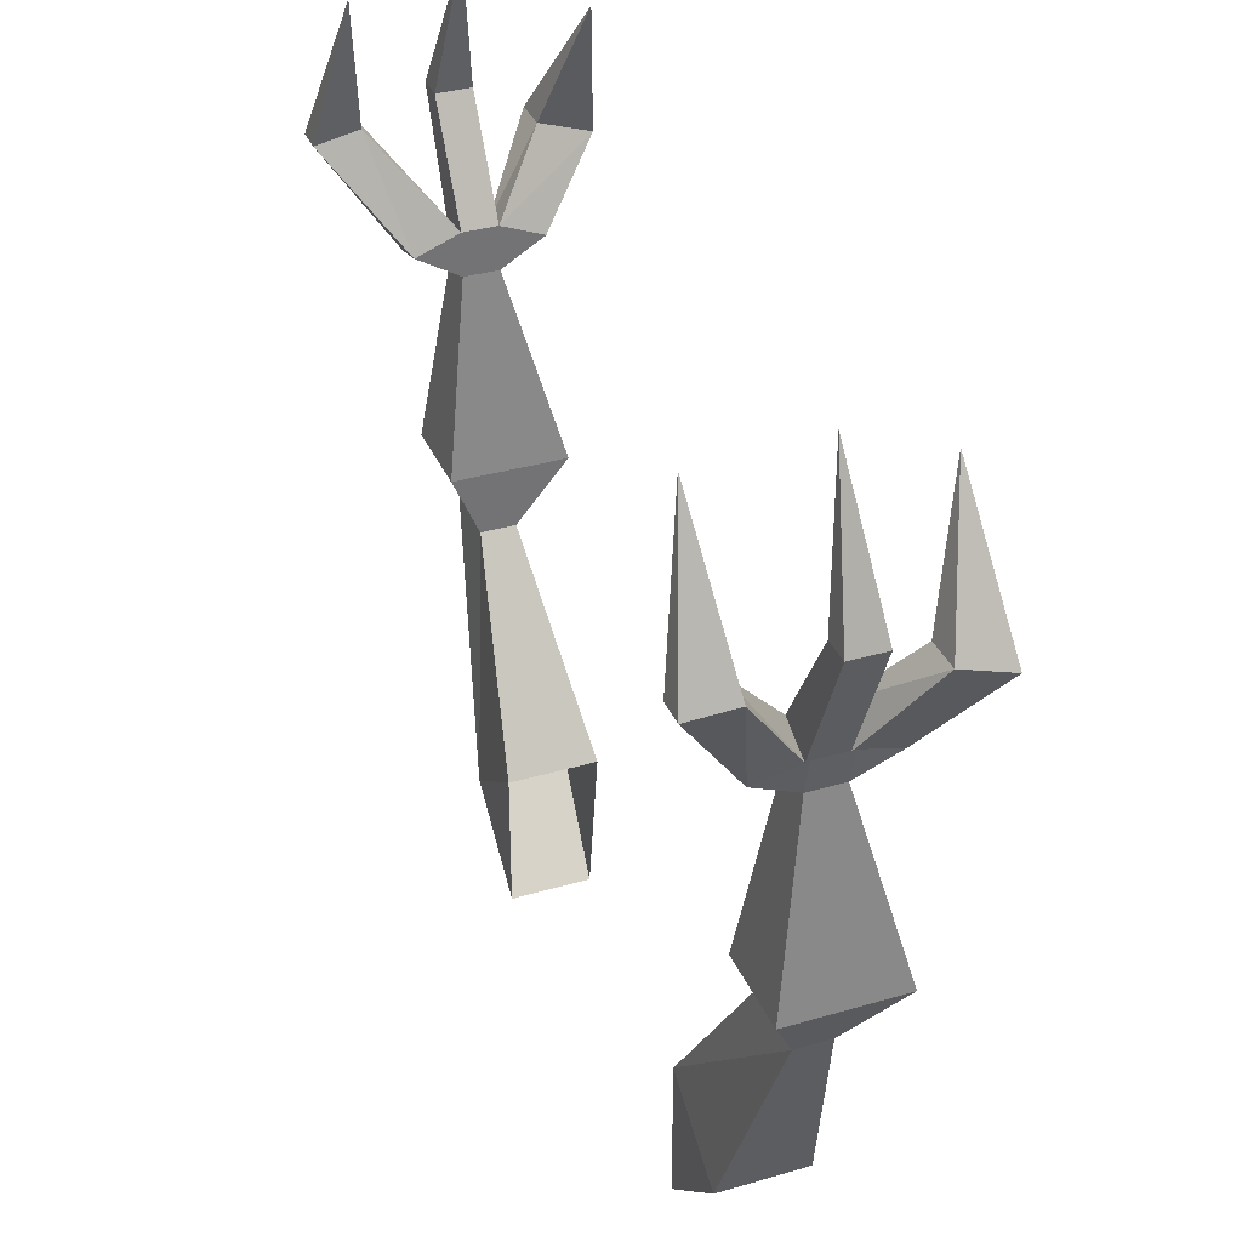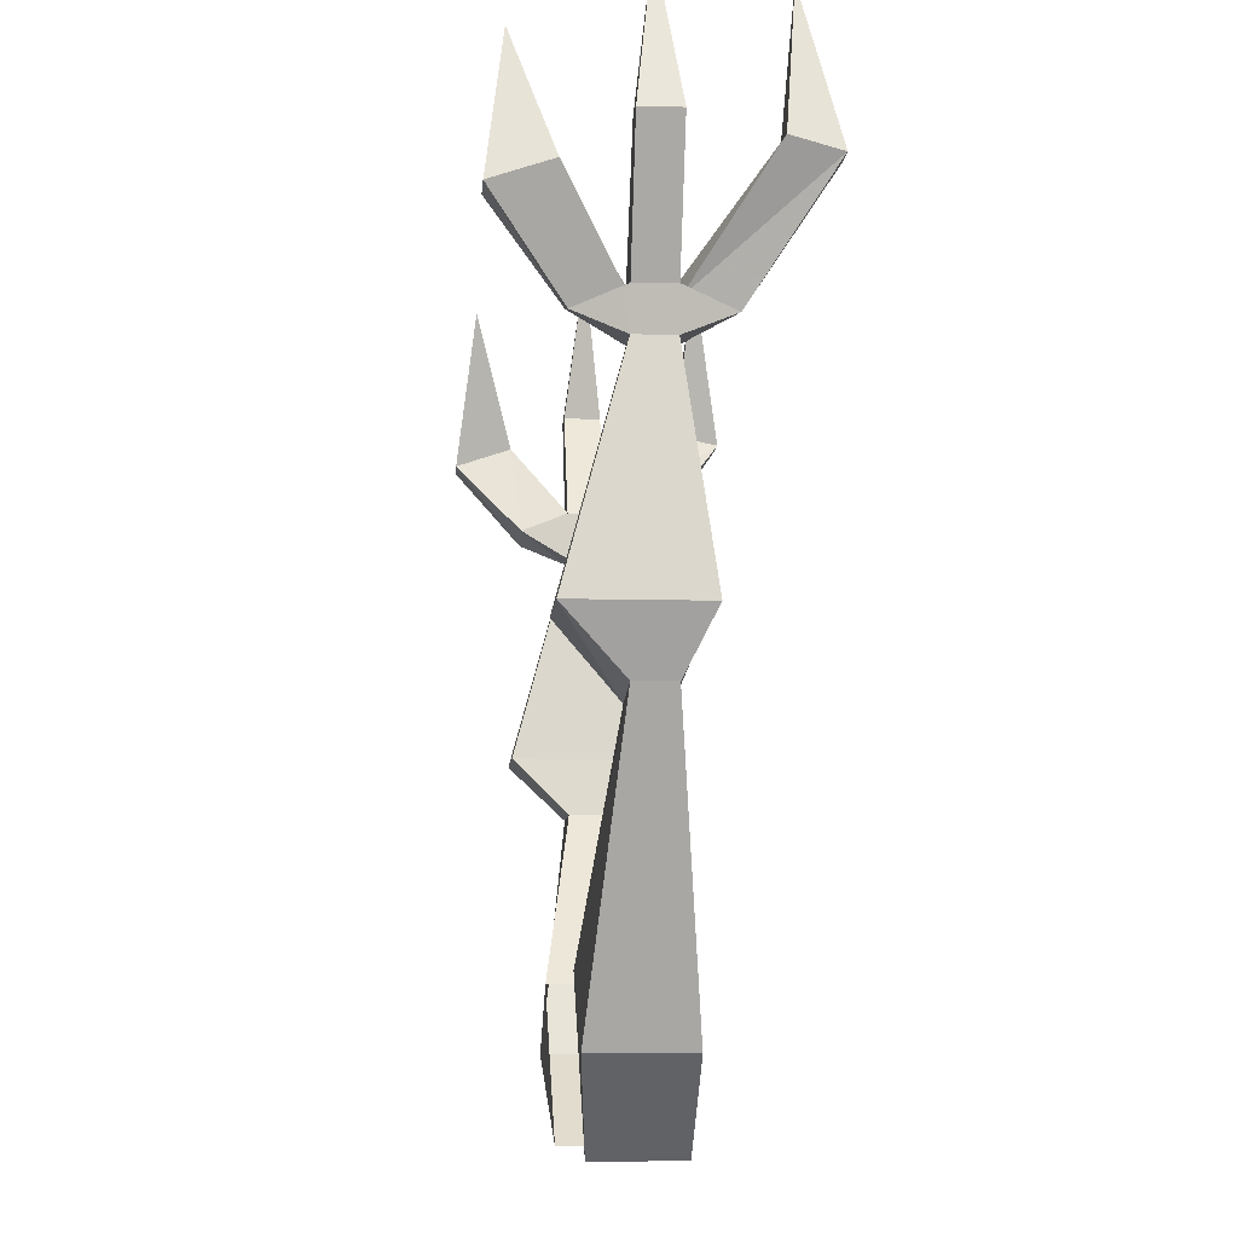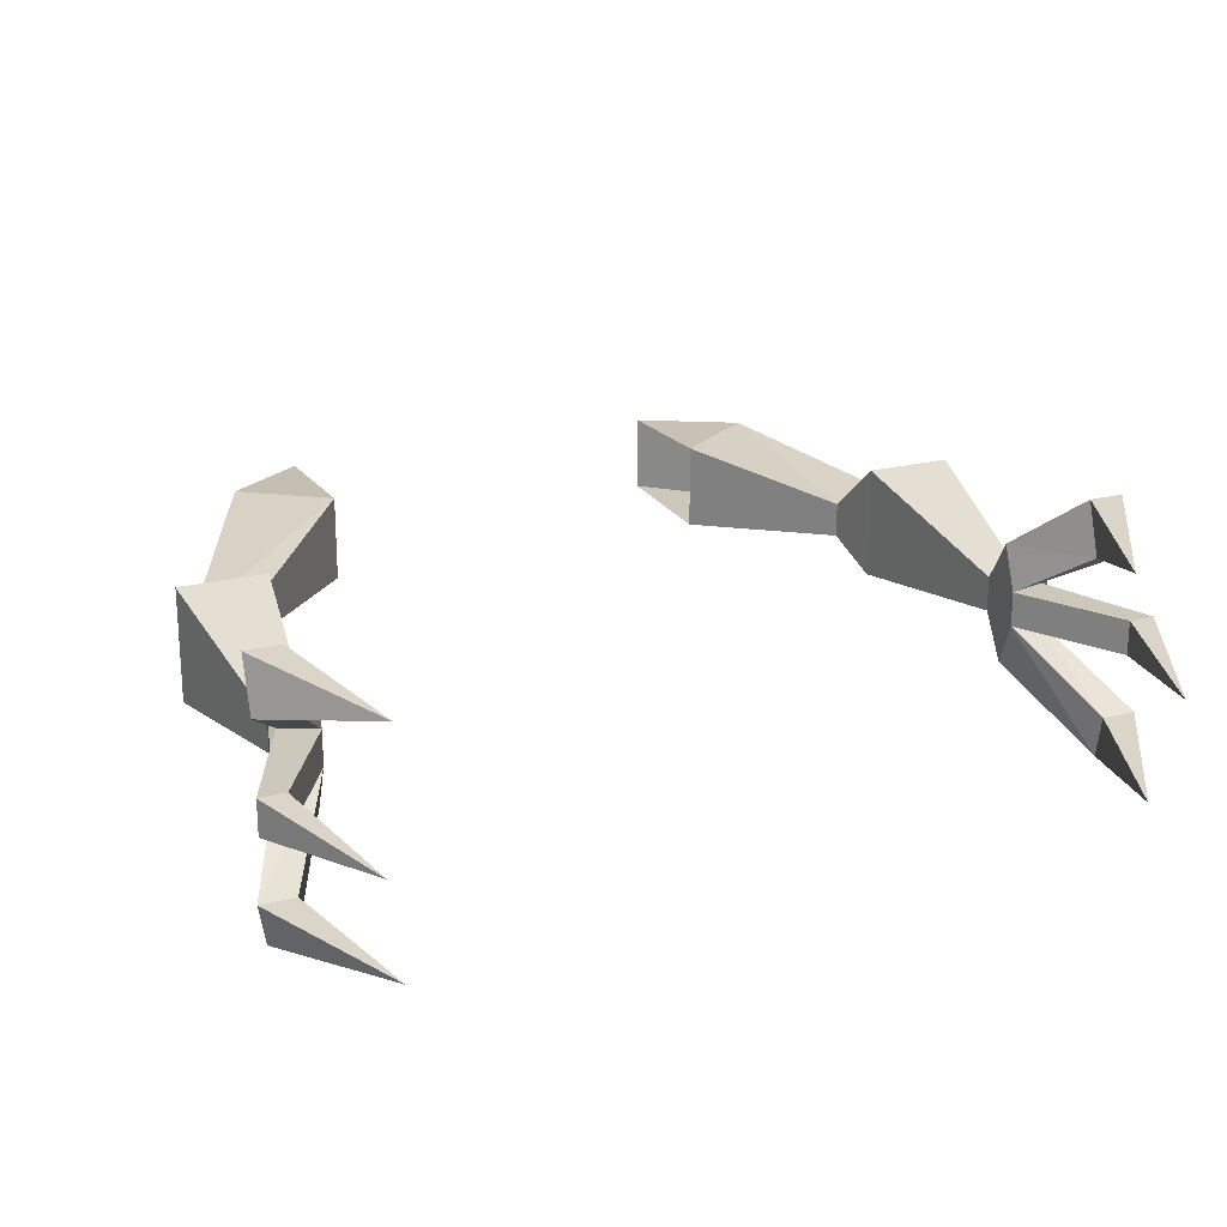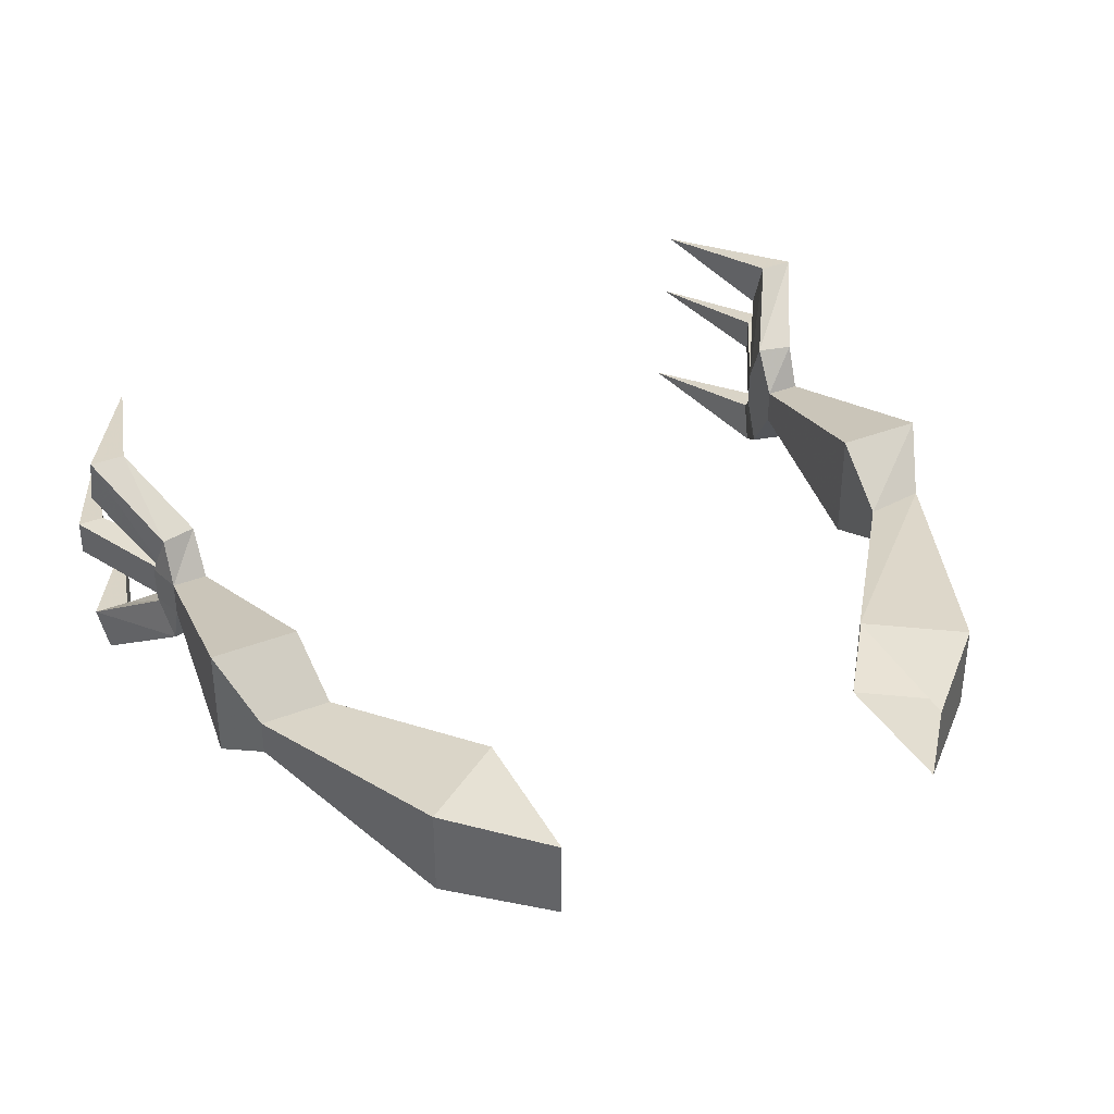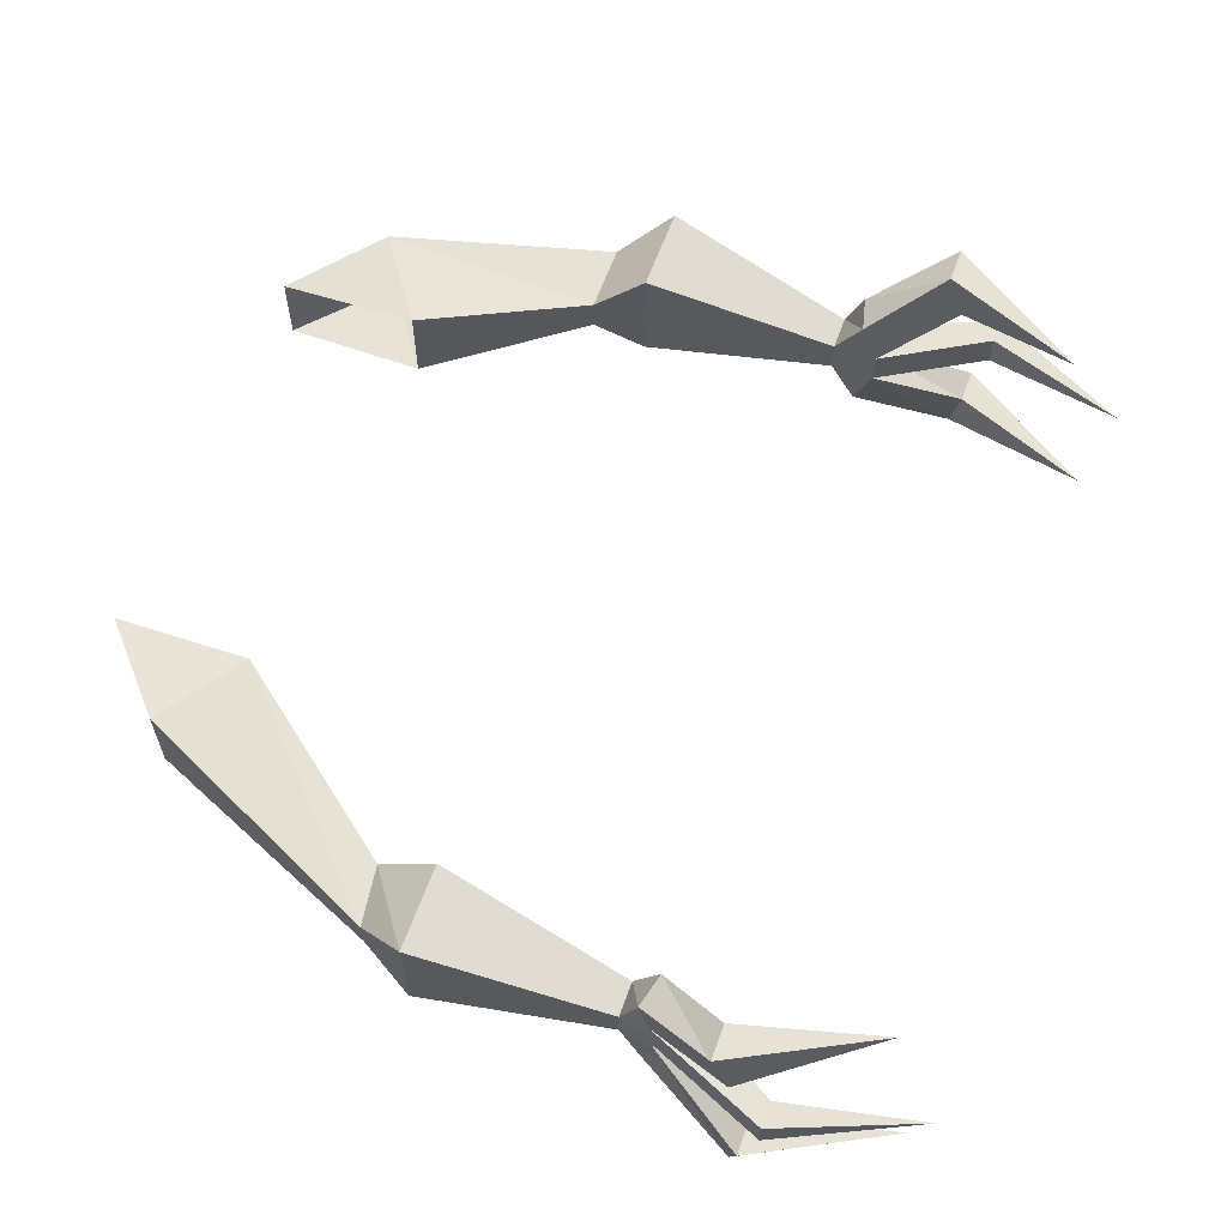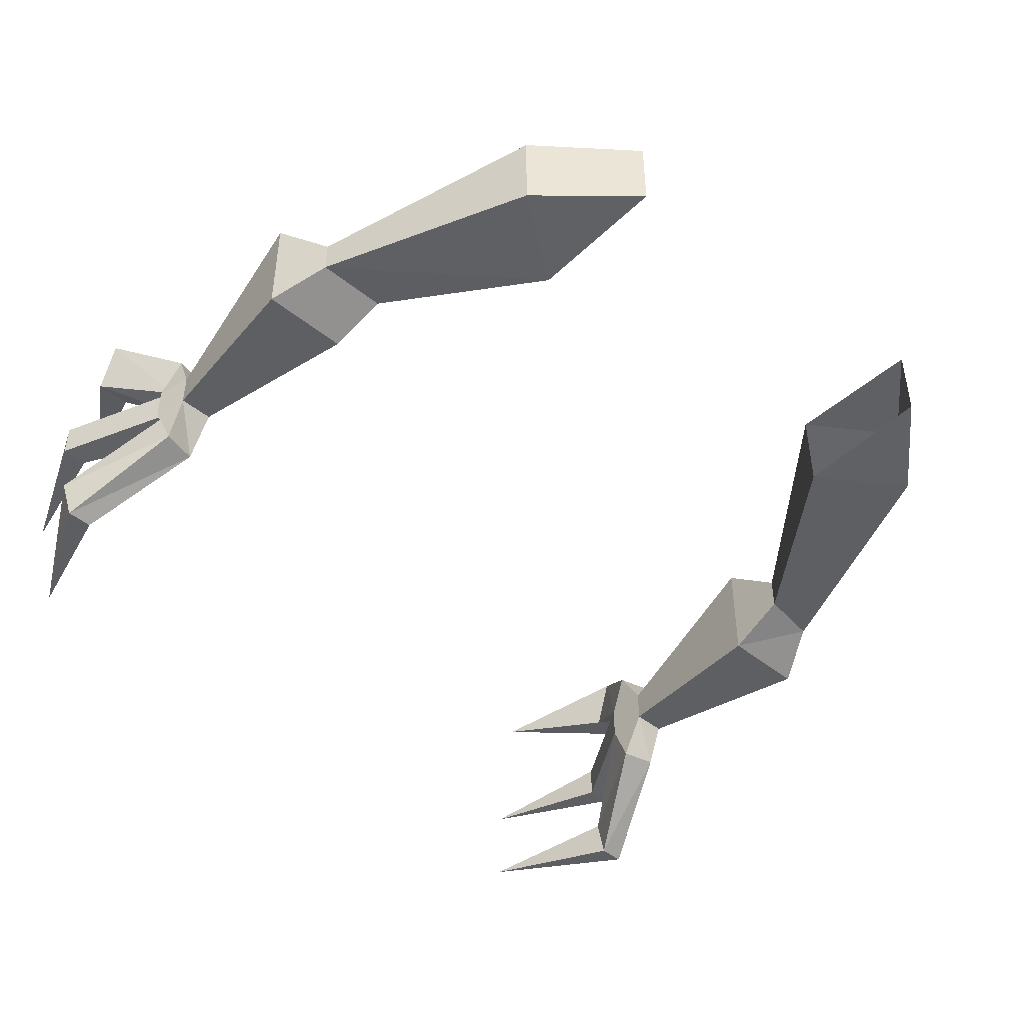
<metadata>
{"format":"obj","ext":"obj","renderer":"f3d","projection":"perspective","resolution":1024,"background":"white","views":[{"elev":35.2,"azim":-111.3,"up":"+Y"},{"elev":-8.5,"azim":85.6,"up":"+Y"},{"elev":22.1,"azim":156.4,"up":"+Z"},{"elev":36.2,"azim":-27.3,"up":"+Z"},{"elev":62.2,"azim":109.9,"up":"+Z"},{"elev":-46.3,"azim":-42.6,"up":"+Z"}]}
</metadata>
<code>
v 0.1797 -0.9141 -0.07031
v 0.1797 -1.039 -0.07812
v 0.2578 -0.9688 -0.07031
v 0.3594 -0.7422 -0.09375
v 0.3047 -0.75 -0.09375
v 0.1797 -0.9141 -0.1484
v 0.3047 -0.75 -0.125
v 0.2578 -0.9688 -0.1484
v 0.1797 -1.039 -0.1484
v 0.3281 -0.5234 -0.125
v 0.3594 -0.5234 -0.125
v 0.3828 -0.6953 -0.1484
v 0.3047 -0.6953 -0.1484
v 0.3281 -0.5234 -0.09375
v 0.3281 -0.4844 -0.125
v 0.3281 -0.5 -0.1641
v 0.3594 -0.5078 -0.1641
v 0.3672 -0.4922 -0.125
v 0.3672 -0.4922 -0.09375
v 0.3594 -0.5234 -0.09375
v 0.3828 -0.6953 -0.04688
v 0.3594 -0.7422 -0.125
v 0.3047 -0.6953 -0.04688
v 0.3594 -0.5078 -0.05469
v 0.3281 -0.5 -0.05469
v 0.3281 -0.4844 -0.09375
v 0.3828 -0.3906 -0.09375
v 0.3828 -0.3906 -0.125
v 0.3594 -0.5 -0.125
v 0.4062 -0.4062 -0.1875
v 0.375 -0.4062 -0.1875
v 0.375 -0.4141 -0.2266
v 0.3984 -0.4141 -0.2266
v 0.3359 -0.2812 -0.2031
v -0.3281 -0.5547 -0.125
v -0.3281 -0.5391 -0.1641
v -0.2969 -0.5312 -0.1641
v -0.2969 -0.5547 -0.125
v -0.2734 -0.7266 -0.1484
v -0.3516 -0.7266 -0.1484
v -0.3281 -0.5547 -0.09375
v -0.3359 -0.5234 -0.125
v -0.2969 -0.5547 -0.09375
v -0.2969 -0.5312 -0.05469
v -0.3281 -0.5391 -0.05469
v -0.3359 -0.5234 -0.09375
v -0.2969 -0.5156 -0.09375
v -0.2969 -0.5156 -0.125
v -0.3516 -0.4219 -0.125
v -0.3516 -0.4219 -0.09375
v -0.3281 -0.5312 -0.09375
v -0.3672 -0.4531 -0.04688
v -0.3359 -0.4531 -0.04688
v -0.3438 -0.4453 -0.2266
v -0.3438 -0.4375 -0.1875
v -0.3281 -0.5312 -0.125
v -0.375 -0.4219 -0.125
v -0.3203 -0.2969 -0.1094
v -0.375 -0.4219 -0.09375
v -0.3516 -0.7266 -0.04688
v -0.2734 -0.7266 -0.04688
v -0.3281 -0.7734 -0.125
v -0.3281 -0.7734 -0.09375
v -0.2656 -0.7734 -0.09375
v -0.2656 -0.7734 -0.125
v -0.1797 -0.9141 -0.1484
v -0.2578 -0.9688 -0.1484
v -0.2578 -0.9688 -0.07031
v -0.1797 -0.9141 -0.07031
v -0.1797 -1.039 -0.07812
v -0.1797 -1.039 -0.1484
v 0.4062 -0.3906 -0.125
v 0.3516 -0.2656 -0.1094
v 0.4062 -0.3906 -0.09375
v 0.3594 -0.5 -0.09375
v 0.3672 -0.4219 -0.04688
v 0.3984 -0.4219 -0.04688
v 0.3984 -0.4375 0
v 0.3672 -0.4375 0
v 0.3281 -0.3125 -0.01562
v -0.3672 -0.4688 0
v -0.3359 -0.4688 0
v -0.2969 -0.3438 -0.01562
v -0.375 -0.4375 -0.1875
v -0.3672 -0.4453 -0.2266
v -0.3047 -0.3125 -0.2031
f 1 2 3
f 1 3 4
f 1 4 5
f 1 5 6
f 6 5 7
f 6 7 8
f 6 8 9
f 9 8 3
f 9 3 2
f 7 22 8
f 8 22 3
f 3 22 4
f 62 65 66
f 62 66 67
f 62 67 63
f 63 67 68
f 63 68 64
f 64 68 69
f 64 69 65
f 69 66 65
f 68 70 69
f 70 68 67
f 70 67 71
f 71 67 66
f 10 11 12
f 10 12 13
f 10 13 14
f 11 20 21
f 11 21 12
f 13 23 14
f 14 23 20
f 20 23 21
f 35 38 39
f 35 39 40
f 35 40 41
f 60 61 43
f 60 43 41
f 60 41 40
f 61 39 38
f 61 38 43
f 10 14 15
f 10 15 16
f 10 16 17
f 10 17 11
f 11 17 18
f 11 18 19
f 11 19 20
f 14 20 24
f 14 24 25
f 14 25 26
f 14 26 15
f 24 20 19
f 35 36 37
f 35 37 38
f 35 41 42
f 35 42 36
f 41 43 44
f 41 44 45
f 41 45 46
f 41 46 42
f 47 43 38
f 47 38 48
f 47 44 43
f 37 48 38
f 12 21 4
f 12 4 22
f 12 22 13
f 13 22 7
f 13 7 23
f 21 23 5
f 21 5 4
f 7 5 23
f 60 40 62
f 60 62 63
f 60 63 61
f 61 63 64
f 61 64 39
f 40 39 65
f 40 65 62
f 64 65 39
f 15 26 27
f 15 27 28
f 15 28 29
f 15 29 30
f 15 30 31
f 15 31 16
f 16 31 32
f 16 32 17
f 17 32 33
f 17 33 29
f 29 33 30
f 47 48 49
f 47 49 50
f 47 50 51
f 47 51 52
f 47 52 53
f 47 53 44
f 48 37 54
f 48 54 55
f 48 55 56
f 48 56 57
f 48 57 49
f 50 59 51
f 51 59 56
f 56 59 57
f 72 74 75
f 72 75 29
f 72 29 28
f 74 27 26
f 74 26 75
f 75 26 76
f 75 76 77
f 75 77 24
f 24 77 78
f 24 78 25
f 25 78 79
f 25 79 26
f 26 79 76
f 81 52 51
f 81 51 45
f 81 45 82
f 53 82 44
f 44 82 45
f 36 56 84
f 36 84 85
f 36 85 37
f 37 85 54
f 55 84 56
f 30 33 34
f 30 34 31
f 31 34 32
f 32 34 33
f 49 57 58
f 49 58 50
f 50 58 59
f 57 59 58
f 72 28 73
f 72 73 74
f 28 27 73
f 73 27 74
f 76 79 80
f 76 80 77
f 77 80 78
f 78 80 79
f 81 82 83
f 81 83 52
f 52 83 53
f 53 83 82
f 54 85 86
f 54 86 55
f 55 86 84
f 86 85 84

</code>
